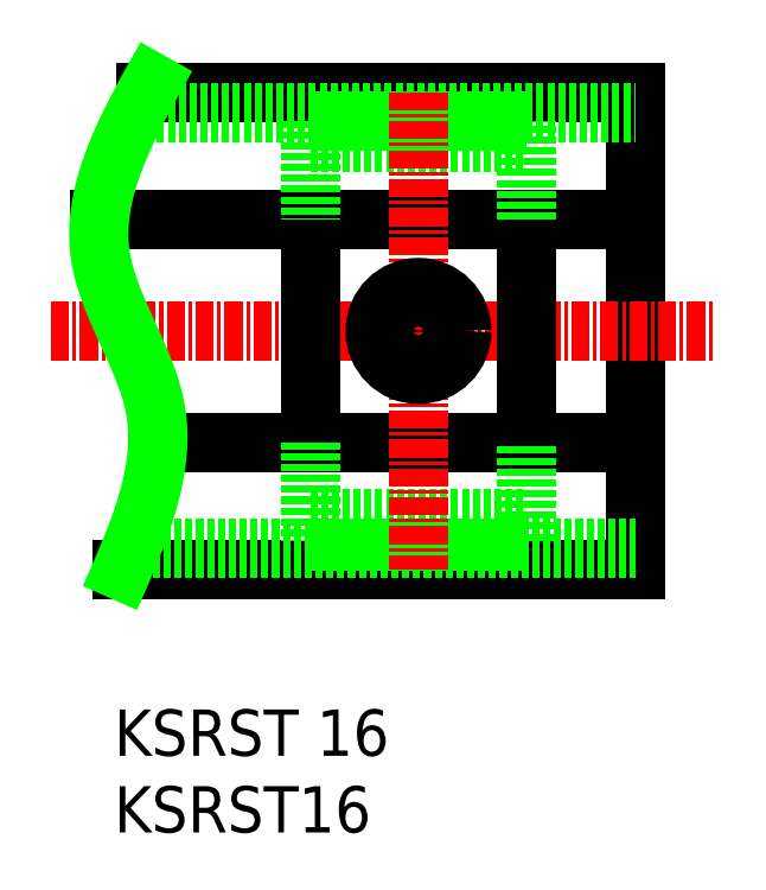
<metadata>
{"format":"dxf","ext":"dxf","renderer":"ezdxf+matplotlib","layout":"modelspace","background":"white","min_lineweight":24,"dpi":150}
</metadata>
<code>
0
SECTION
2
ENTITIES
0
TEXT
8
0
10
7.487
20
1.705
30
0
40
3.2
1
KSRST 16
7
MISUMI
0
CIRCLE
8
0
10
28.55
20
31.08
30
0
40
1.75
0
LINE
8
0
10
43.55
20
14.58
30
0
11
43.55
21
47.58
31
0
0
LINE
8
0
10
9.723
20
47.58
30
0
11
43.55
21
47.58
31
0
0
LINE
8
0
10
8.058
20
14.58
30
0
11
43.55
21
14.58
31
0
0
LINE
8
0
10
6.476
20
38.78
30
0
11
43.55
21
38.78
31
0
0
LINE
8
0
10
10.51
20
23.38
30
0
11
43.55
21
23.38
31
0
0
LINE
8
0
10
8.667
20
16.03
30
0
11
43.55
21
16.03
31
0
0
LINE
8
0
10
8.954
20
46.13
30
0
11
43.55
21
46.13
31
0
0
LINE
8
CENTER
10
3.123
20
31.08
30
0
11
49.13
21
31.08
31
0
0
POLYLINE
8
0
66
     1
10
0
20
0
30
0
70
     8
0
VERTEX
8
0
10
11.11
20
50.04
30
0
70
    32
0
VERTEX
8
0
10
11
20
49.84
30
0
70
    32
0
VERTEX
8
0
10
10.88
20
49.65
30
0
70
    32
0
VERTEX
8
0
10
10.77
20
49.45
30
0
70
    32
0
VERTEX
8
0
10
10.66
20
49.26
30
0
70
    32
0
VERTEX
8
0
10
10.55
20
49.06
30
0
70
    32
0
VERTEX
8
0
10
10.44
20
48.86
30
0
70
    32
0
VERTEX
8
0
10
10.33
20
48.67
30
0
70
    32
0
VERTEX
8
0
10
10.22
20
48.47
30
0
70
    32
0
VERTEX
8
0
10
10.11
20
48.27
30
0
70
    32
0
VERTEX
8
0
10
10
20
48.08
30
0
70
    32
0
VERTEX
8
0
10
9.892
20
47.88
30
0
70
    32
0
VERTEX
8
0
10
9.784
20
47.69
30
0
70
    32
0
VERTEX
8
0
10
9.677
20
47.49
30
0
70
    32
0
VERTEX
8
0
10
9.57
20
47.29
30
0
70
    32
0
VERTEX
8
0
10
9.465
20
47.1
30
0
70
    32
0
VERTEX
8
0
10
9.36
20
46.9
30
0
70
    32
0
VERTEX
8
0
10
9.256
20
46.71
30
0
70
    32
0
VERTEX
8
0
10
9.153
20
46.51
30
0
70
    32
0
VERTEX
8
0
10
9.051
20
46.31
30
0
70
    32
0
VERTEX
8
0
10
8.95
20
46.12
30
0
70
    32
0
VERTEX
8
0
10
8.851
20
45.92
30
0
70
    32
0
VERTEX
8
0
10
8.752
20
45.73
30
0
70
    32
0
VERTEX
8
0
10
8.655
20
45.53
30
0
70
    32
0
VERTEX
8
0
10
8.559
20
45.34
30
0
70
    32
0
VERTEX
8
0
10
8.464
20
45.14
30
0
70
    32
0
VERTEX
8
0
10
8.371
20
44.94
30
0
70
    32
0
VERTEX
8
0
10
8.279
20
44.75
30
0
70
    32
0
VERTEX
8
0
10
8.189
20
44.55
30
0
70
    32
0
VERTEX
8
0
10
8.1
20
44.36
30
0
70
    32
0
VERTEX
8
0
10
8.013
20
44.16
30
0
70
    32
0
VERTEX
8
0
10
7.928
20
43.97
30
0
70
    32
0
VERTEX
8
0
10
7.844
20
43.77
30
0
70
    32
0
VERTEX
8
0
10
7.762
20
43.57
30
0
70
    32
0
VERTEX
8
0
10
7.682
20
43.38
30
0
70
    32
0
VERTEX
8
0
10
7.604
20
43.18
30
0
70
    32
0
VERTEX
8
0
10
7.528
20
42.99
30
0
70
    32
0
VERTEX
8
0
10
7.454
20
42.79
30
0
70
    32
0
VERTEX
8
0
10
7.382
20
42.6
30
0
70
    32
0
VERTEX
8
0
10
7.313
20
42.4
30
0
70
    32
0
VERTEX
8
0
10
7.245
20
42.21
30
0
70
    32
0
VERTEX
8
0
10
7.18
20
42.01
30
0
70
    32
0
VERTEX
8
0
10
7.117
20
41.82
30
0
70
    32
0
VERTEX
8
0
10
7.056
20
41.62
30
0
70
    32
0
VERTEX
8
0
10
6.998
20
41.43
30
0
70
    32
0
VERTEX
8
0
10
6.942
20
41.23
30
0
70
    32
0
VERTEX
8
0
10
6.889
20
41.04
30
0
70
    32
0
VERTEX
8
0
10
6.838
20
40.84
30
0
70
    32
0
VERTEX
8
0
10
6.791
20
40.65
30
0
70
    32
0
VERTEX
8
0
10
6.745
20
40.45
30
0
70
    32
0
VERTEX
8
0
10
6.703
20
40.26
30
0
70
    32
0
VERTEX
8
0
10
6.663
20
40.06
30
0
70
    32
0
VERTEX
8
0
10
6.626
20
39.87
30
0
70
    32
0
VERTEX
8
0
10
6.593
20
39.68
30
0
70
    32
0
VERTEX
8
0
10
6.562
20
39.48
30
0
70
    32
0
VERTEX
8
0
10
6.534
20
39.29
30
0
70
    32
0
VERTEX
8
0
10
6.509
20
39.09
30
0
70
    32
0
VERTEX
8
0
10
6.488
20
38.9
30
0
70
    32
0
VERTEX
8
0
10
6.47
20
38.71
30
0
70
    32
0
VERTEX
8
0
10
6.454
20
38.51
30
0
70
    32
0
VERTEX
8
0
10
6.443
20
38.32
30
0
70
    32
0
VERTEX
8
0
10
6.434
20
38.12
30
0
70
    32
0
VERTEX
8
0
10
6.43
20
37.93
30
0
70
    32
0
VERTEX
8
0
10
6.428
20
37.74
30
0
70
    32
0
VERTEX
8
0
10
6.43
20
37.54
30
0
70
    32
0
VERTEX
8
0
10
6.436
20
37.35
30
0
70
    32
0
VERTEX
8
0
10
6.446
20
37.16
30
0
70
    32
0
VERTEX
8
0
10
6.459
20
36.96
30
0
70
    32
0
VERTEX
8
0
10
6.476
20
36.77
30
0
70
    32
0
VERTEX
8
0
10
6.497
20
36.58
30
0
70
    32
0
VERTEX
8
0
10
6.521
20
36.38
30
0
70
    32
0
VERTEX
8
0
10
6.55
20
36.19
30
0
70
    32
0
VERTEX
8
0
10
6.583
20
36
30
0
70
    32
0
VERTEX
8
0
10
6.619
20
35.81
30
0
70
    32
0
VERTEX
8
0
10
6.66
20
35.61
30
0
70
    32
0
VERTEX
8
0
10
6.704
20
35.42
30
0
70
    32
0
VERTEX
8
0
10
6.751
20
35.23
30
0
70
    32
0
VERTEX
8
0
10
6.802
20
35.04
30
0
70
    32
0
VERTEX
8
0
10
6.856
20
34.84
30
0
70
    32
0
VERTEX
8
0
10
6.914
20
34.65
30
0
70
    32
0
VERTEX
8
0
10
6.974
20
34.46
30
0
70
    32
0
VERTEX
8
0
10
7.037
20
34.27
30
0
70
    32
0
VERTEX
8
0
10
7.102
20
34.08
30
0
70
    32
0
VERTEX
8
0
10
7.17
20
33.88
30
0
70
    32
0
VERTEX
8
0
10
7.241
20
33.69
30
0
70
    32
0
VERTEX
8
0
10
7.313
20
33.5
30
0
70
    32
0
VERTEX
8
0
10
7.388
20
33.31
30
0
70
    32
0
VERTEX
8
0
10
7.464
20
33.12
30
0
70
    32
0
VERTEX
8
0
10
7.543
20
32.92
30
0
70
    32
0
VERTEX
8
0
10
7.622
20
32.73
30
0
70
    32
0
VERTEX
8
0
10
7.704
20
32.54
30
0
70
    32
0
VERTEX
8
0
10
7.786
20
32.35
30
0
70
    32
0
VERTEX
8
0
10
7.87
20
32.16
30
0
70
    32
0
VERTEX
8
0
10
7.955
20
31.96
30
0
70
    32
0
VERTEX
8
0
10
8.041
20
31.77
30
0
70
    32
0
VERTEX
8
0
10
8.127
20
31.58
30
0
70
    32
0
VERTEX
8
0
10
8.214
20
31.39
30
0
70
    32
0
VERTEX
8
0
10
8.301
20
31.2
30
0
70
    32
0
VERTEX
8
0
10
8.389
20
31
30
0
70
    32
0
VERTEX
8
0
10
8.477
20
30.81
30
0
70
    32
0
VERTEX
8
0
10
8.564
20
30.62
30
0
70
    32
0
VERTEX
8
0
10
8.652
20
30.43
30
0
70
    32
0
VERTEX
8
0
10
8.739
20
30.23
30
0
70
    32
0
VERTEX
8
0
10
8.826
20
30.04
30
0
70
    32
0
VERTEX
8
0
10
8.912
20
29.85
30
0
70
    32
0
VERTEX
8
0
10
8.997
20
29.66
30
0
70
    32
0
VERTEX
8
0
10
9.082
20
29.46
30
0
70
    32
0
VERTEX
8
0
10
9.165
20
29.27
30
0
70
    32
0
VERTEX
8
0
10
9.248
20
29.08
30
0
70
    32
0
VERTEX
8
0
10
9.329
20
28.89
30
0
70
    32
0
VERTEX
8
0
10
9.408
20
28.69
30
0
70
    32
0
VERTEX
8
0
10
9.486
20
28.5
30
0
70
    32
0
VERTEX
8
0
10
9.562
20
28.31
30
0
70
    32
0
VERTEX
8
0
10
9.636
20
28.11
30
0
70
    32
0
VERTEX
8
0
10
9.708
20
27.92
30
0
70
    32
0
VERTEX
8
0
10
9.778
20
27.73
30
0
70
    32
0
VERTEX
8
0
10
9.845
20
27.53
30
0
70
    32
0
VERTEX
8
0
10
9.91
20
27.34
30
0
70
    32
0
VERTEX
8
0
10
9.972
20
27.14
30
0
70
    32
0
VERTEX
8
0
10
10.03
20
26.95
30
0
70
    32
0
VERTEX
8
0
10
10.09
20
26.76
30
0
70
    32
0
VERTEX
8
0
10
10.14
20
26.56
30
0
70
    32
0
VERTEX
8
0
10
10.19
20
26.37
30
0
70
    32
0
VERTEX
8
0
10
10.24
20
26.17
30
0
70
    32
0
VERTEX
8
0
10
10.28
20
25.98
30
0
70
    32
0
VERTEX
8
0
10
10.32
20
25.78
30
0
70
    32
0
VERTEX
8
0
10
10.36
20
25.59
30
0
70
    32
0
VERTEX
8
0
10
10.39
20
25.39
30
0
70
    32
0
VERTEX
8
0
10
10.42
20
25.19
30
0
70
    32
0
VERTEX
8
0
10
10.44
20
25
30
0
70
    32
0
VERTEX
8
0
10
10.46
20
24.8
30
0
70
    32
0
VERTEX
8
0
10
10.48
20
24.61
30
0
70
    32
0
VERTEX
8
0
10
10.49
20
24.41
30
0
70
    32
0
VERTEX
8
0
10
10.5
20
24.21
30
0
70
    32
0
VERTEX
8
0
10
10.51
20
24.02
30
0
70
    32
0
VERTEX
8
0
10
10.51
20
23.82
30
0
70
    32
0
VERTEX
8
0
10
10.51
20
23.62
30
0
70
    32
0
VERTEX
8
0
10
10.51
20
23.42
30
0
70
    32
0
VERTEX
8
0
10
10.5
20
23.23
30
0
70
    32
0
VERTEX
8
0
10
10.49
20
23.03
30
0
70
    32
0
VERTEX
8
0
10
10.48
20
22.83
30
0
70
    32
0
VERTEX
8
0
10
10.47
20
22.63
30
0
70
    32
0
VERTEX
8
0
10
10.45
20
22.44
30
0
70
    32
0
VERTEX
8
0
10
10.43
20
22.24
30
0
70
    32
0
VERTEX
8
0
10
10.4
20
22.04
30
0
70
    32
0
VERTEX
8
0
10
10.38
20
21.84
30
0
70
    32
0
VERTEX
8
0
10
10.35
20
21.64
30
0
70
    32
0
VERTEX
8
0
10
10.32
20
21.44
30
0
70
    32
0
VERTEX
8
0
10
10.28
20
21.24
30
0
70
    32
0
VERTEX
8
0
10
10.24
20
21.04
30
0
70
    32
0
VERTEX
8
0
10
10.2
20
20.85
30
0
70
    32
0
VERTEX
8
0
10
10.16
20
20.65
30
0
70
    32
0
VERTEX
8
0
10
10.12
20
20.45
30
0
70
    32
0
VERTEX
8
0
10
10.07
20
20.25
30
0
70
    32
0
VERTEX
8
0
10
10.02
20
20.05
30
0
70
    32
0
VERTEX
8
0
10
9.972
20
19.85
30
0
70
    32
0
VERTEX
8
0
10
9.919
20
19.65
30
0
70
    32
0
VERTEX
8
0
10
9.864
20
19.45
30
0
70
    32
0
VERTEX
8
0
10
9.807
20
19.25
30
0
70
    32
0
VERTEX
8
0
10
9.748
20
19.05
30
0
70
    32
0
VERTEX
8
0
10
9.687
20
18.85
30
0
70
    32
0
VERTEX
8
0
10
9.625
20
18.65
30
0
70
    32
0
VERTEX
8
0
10
9.56
20
18.45
30
0
70
    32
0
VERTEX
8
0
10
9.494
20
18.25
30
0
70
    32
0
VERTEX
8
0
10
9.426
20
18.05
30
0
70
    32
0
VERTEX
8
0
10
9.357
20
17.85
30
0
70
    32
0
VERTEX
8
0
10
9.286
20
17.64
30
0
70
    32
0
VERTEX
8
0
10
9.214
20
17.44
30
0
70
    32
0
VERTEX
8
0
10
9.14
20
17.24
30
0
70
    32
0
VERTEX
8
0
10
9.065
20
17.04
30
0
70
    32
0
VERTEX
8
0
10
8.989
20
16.84
30
0
70
    32
0
VERTEX
8
0
10
8.911
20
16.64
30
0
70
    32
0
VERTEX
8
0
10
8.832
20
16.44
30
0
70
    32
0
VERTEX
8
0
10
8.752
20
16.24
30
0
70
    32
0
VERTEX
8
0
10
8.671
20
16.04
30
0
70
    32
0
VERTEX
8
0
10
8.589
20
15.84
30
0
70
    32
0
VERTEX
8
0
10
8.507
20
15.63
30
0
70
    32
0
VERTEX
8
0
10
8.423
20
15.43
30
0
70
    32
0
VERTEX
8
0
10
8.338
20
15.23
30
0
70
    32
0
VERTEX
8
0
10
8.253
20
15.03
30
0
70
    32
0
VERTEX
8
0
10
8.167
20
14.83
30
0
70
    32
0
VERTEX
8
0
10
8.08
20
14.63
30
0
70
    32
0
VERTEX
8
0
10
7.993
20
14.43
30
0
70
    32
0
VERTEX
8
0
10
7.905
20
14.22
30
0
70
    32
0
VERTEX
8
0
10
7.817
20
14.02
30
0
70
    32
0
VERTEX
8
0
10
7.728
20
13.82
30
0
70
    32
0
VERTEX
8
0
10
7.639
20
13.62
30
0
70
    32
0
VERTEX
8
0
10
7.55
20
13.42
30
0
70
    32
0
VERTEX
8
0
10
7.461
20
13.22
30
0
70
    32
0
VERTEX
8
0
10
7.371
20
13.01
30
0
70
    32
0
VERTEX
8
0
10
7.281
20
12.81
30
0
70
    32
0
VERTEX
8
0
10
7.191
20
12.61
30
0
70
    32
0
SEQEND
8
0
0
POLYLINE
8
0
66
     1
10
0
20
0
30
0
0
VERTEX
8
0
10
21.05
20
16.58
30
0
0
VERTEX
8
0
10
36.05
20
16.58
30
0
0
VERTEX
8
0
10
36.05
20
23.38
30
0
0
SEQEND
8
0
0
POLYLINE
8
0
66
     1
10
0
20
0
30
0
0
VERTEX
8
0
10
36.05
20
23.38
30
0
0
VERTEX
8
0
10
36.05
20
38.78
30
0
0
SEQEND
8
0
0
POLYLINE
8
0
66
     1
10
0
20
0
30
0
0
VERTEX
8
0
10
36.05
20
38.78
30
0
0
VERTEX
8
0
10
36.05
20
45.58
30
0
0
VERTEX
8
0
10
21.05
20
45.58
30
0
0
VERTEX
8
0
10
21.05
20
38.78
30
0
0
SEQEND
8
0
0
POLYLINE
8
0
66
     1
10
0
20
0
30
0
0
VERTEX
8
0
10
21.05
20
38.78
30
0
0
VERTEX
8
0
10
21.05
20
23.38
30
0
0
SEQEND
8
0
0
POLYLINE
8
0
66
     1
10
0
20
0
30
0
0
VERTEX
8
0
10
21.05
20
23.38
30
0
0
VERTEX
8
0
10
21.05
20
16.58
30
0
0
SEQEND
8
0
0
LINE
8
0
10
21.05
20
44.08
30
0
11
36.05
21
44.08
31
0
0
LINE
8
0
10
21.05
20
18.08
30
0
11
36.05
21
18.08
31
0
0
LINE
8
CENTER
10
28.55
20
47.58
30
0
11
28.55
21
14.58
31
0
0
CIRCLE
8
0
10
28.55
20
31.08
30
0
40
3
0
CIRCLE
8
0
10
28.55
20
31.08
30
0
40
1.75
0
TEXT
8
0
10
7.487
20
-3.597
30
0
40
3.2
1
KSRST16
7
MISUMI
0
ENDSEC
0
EOF

</code>
